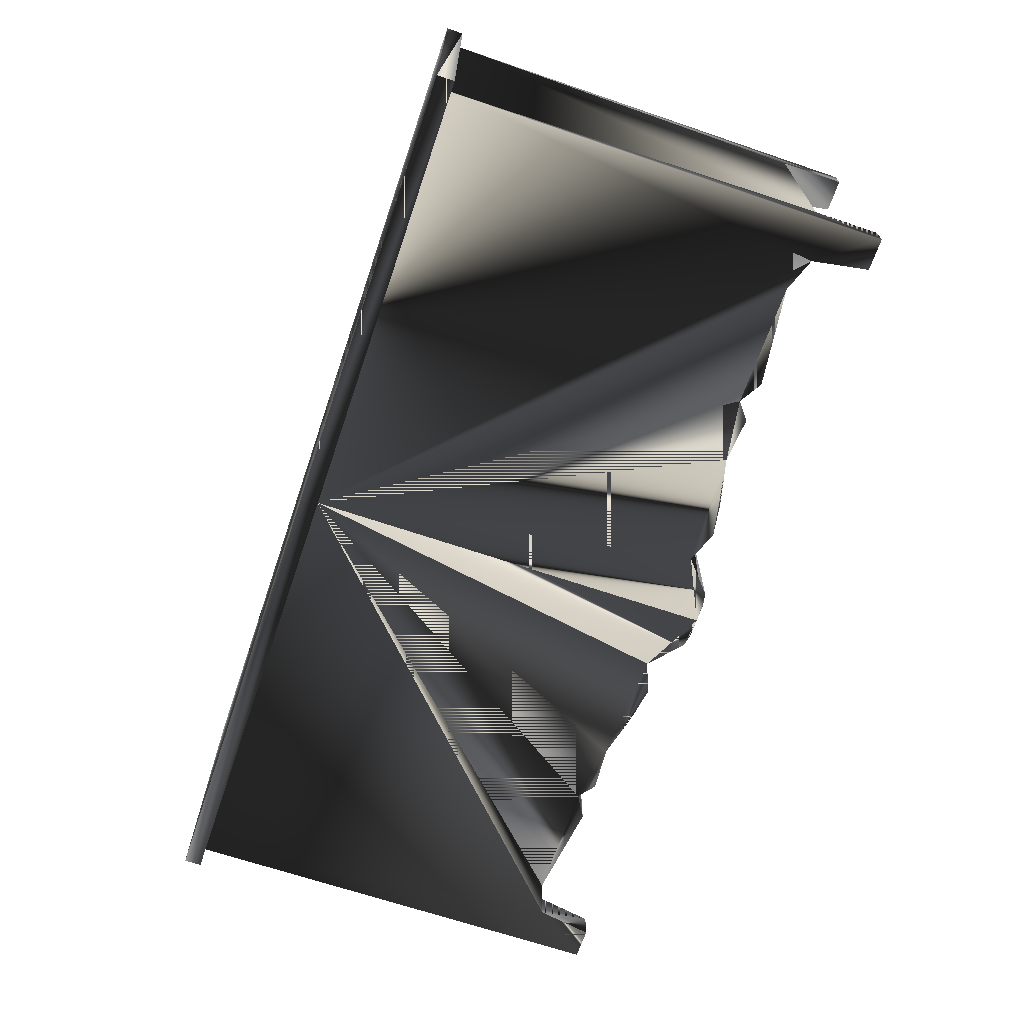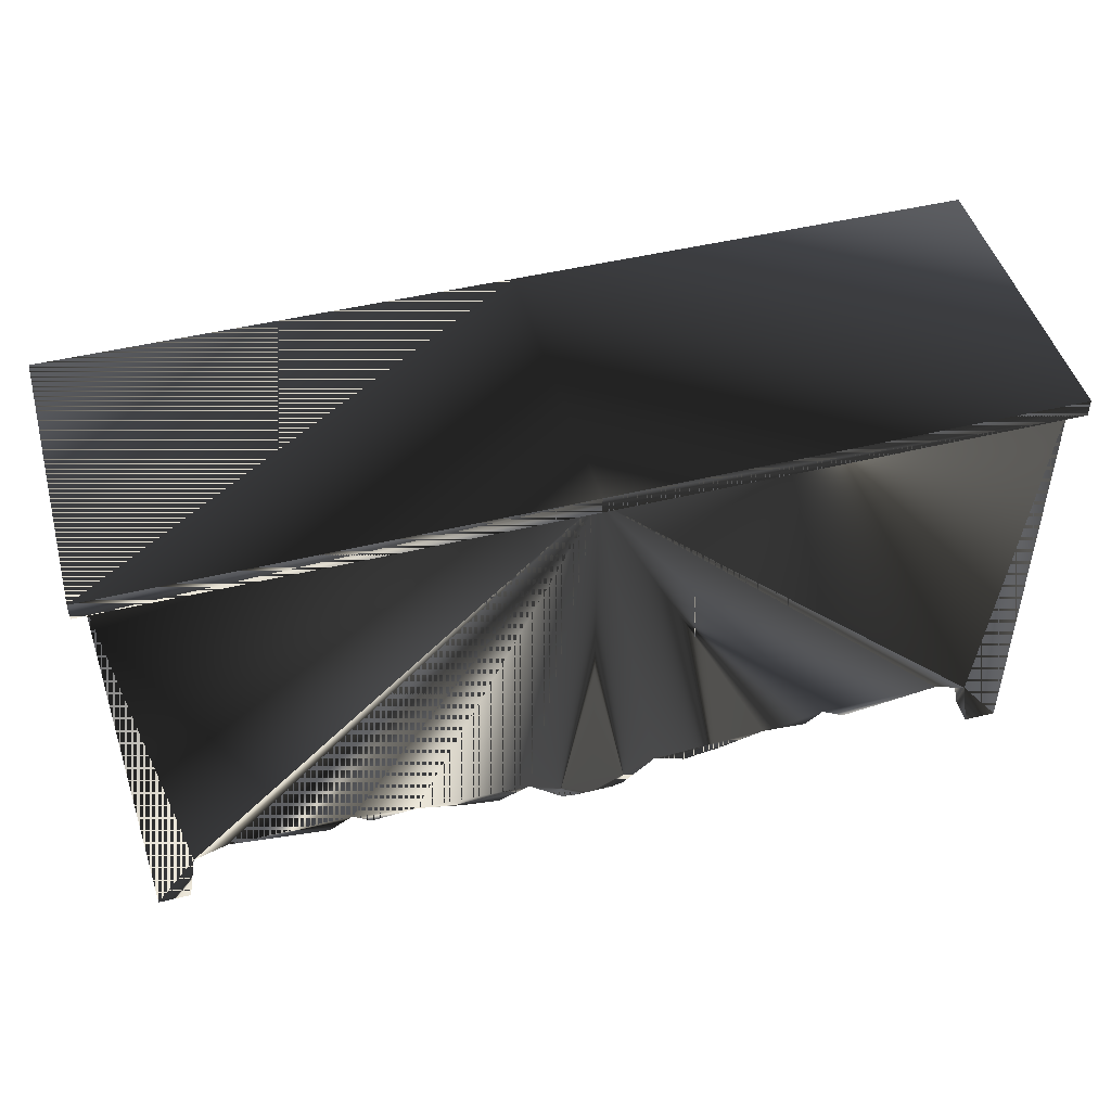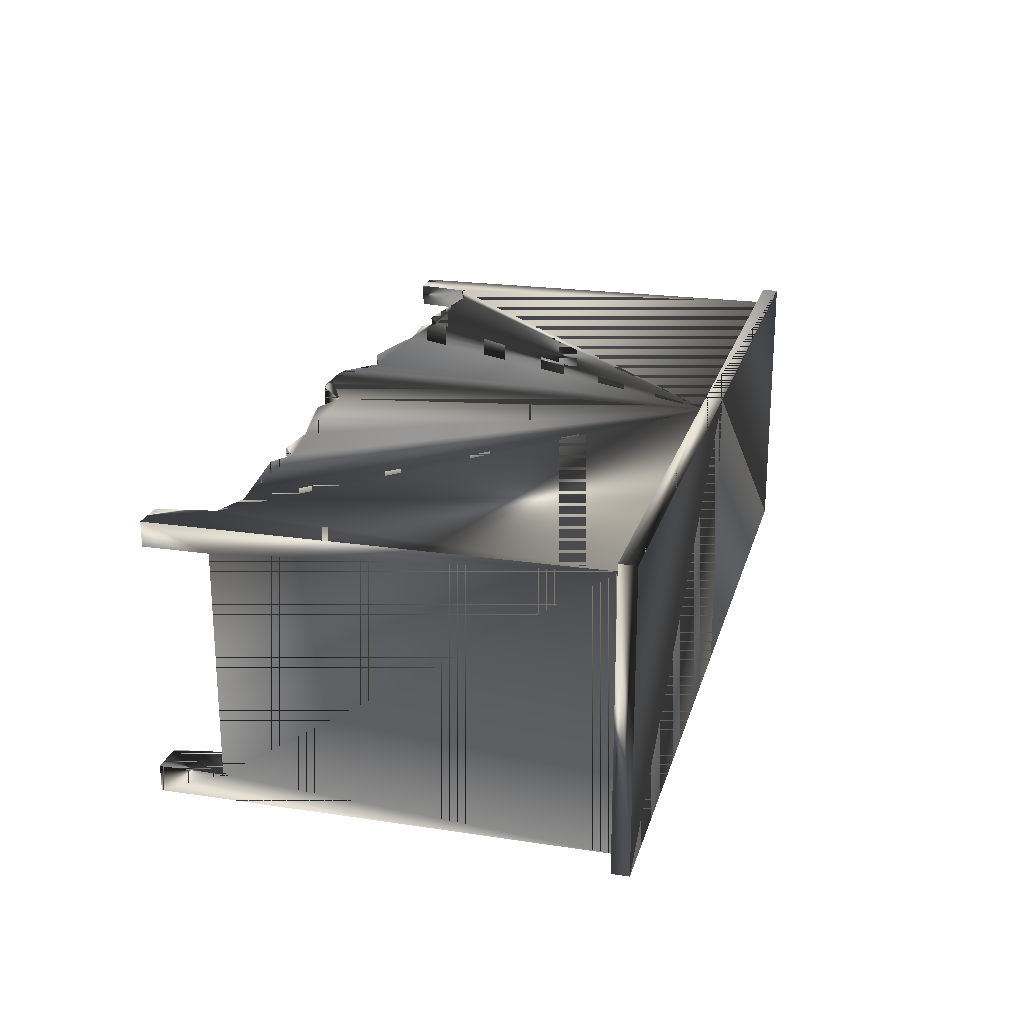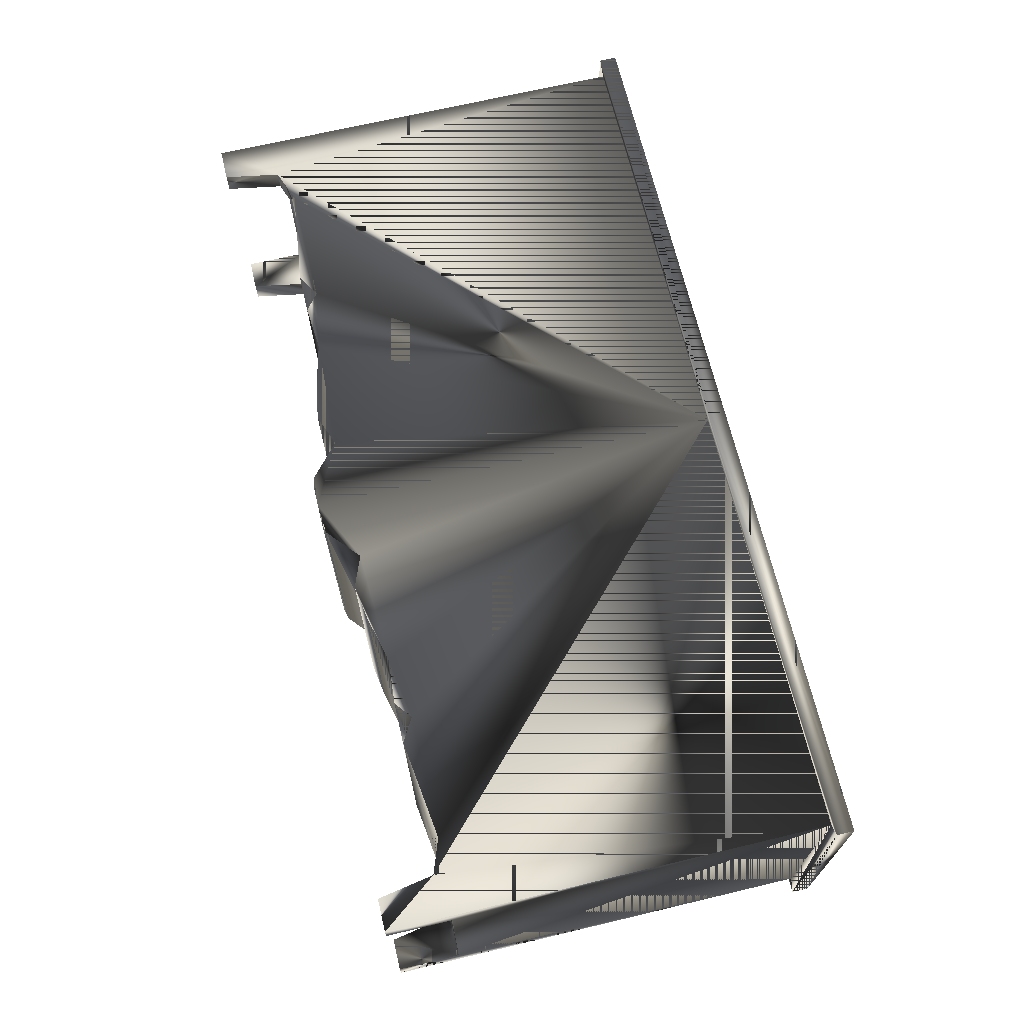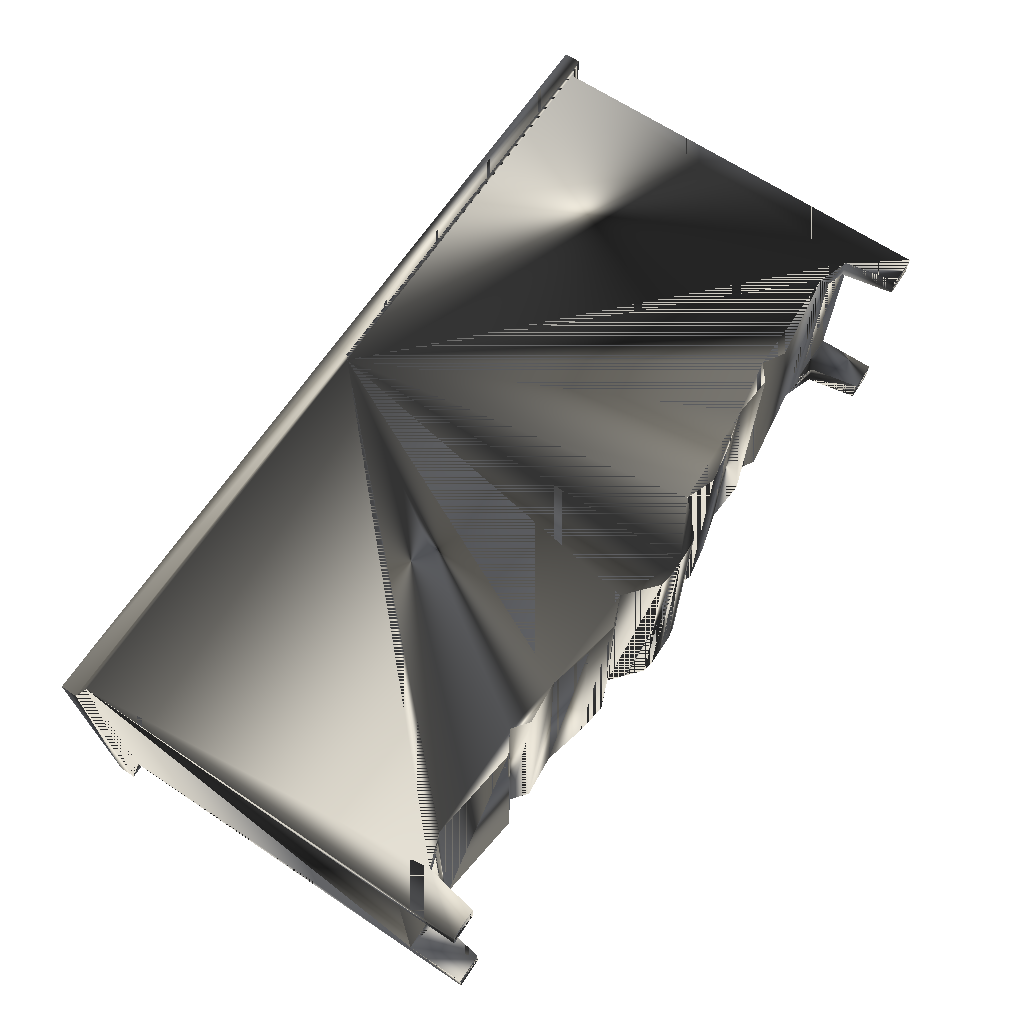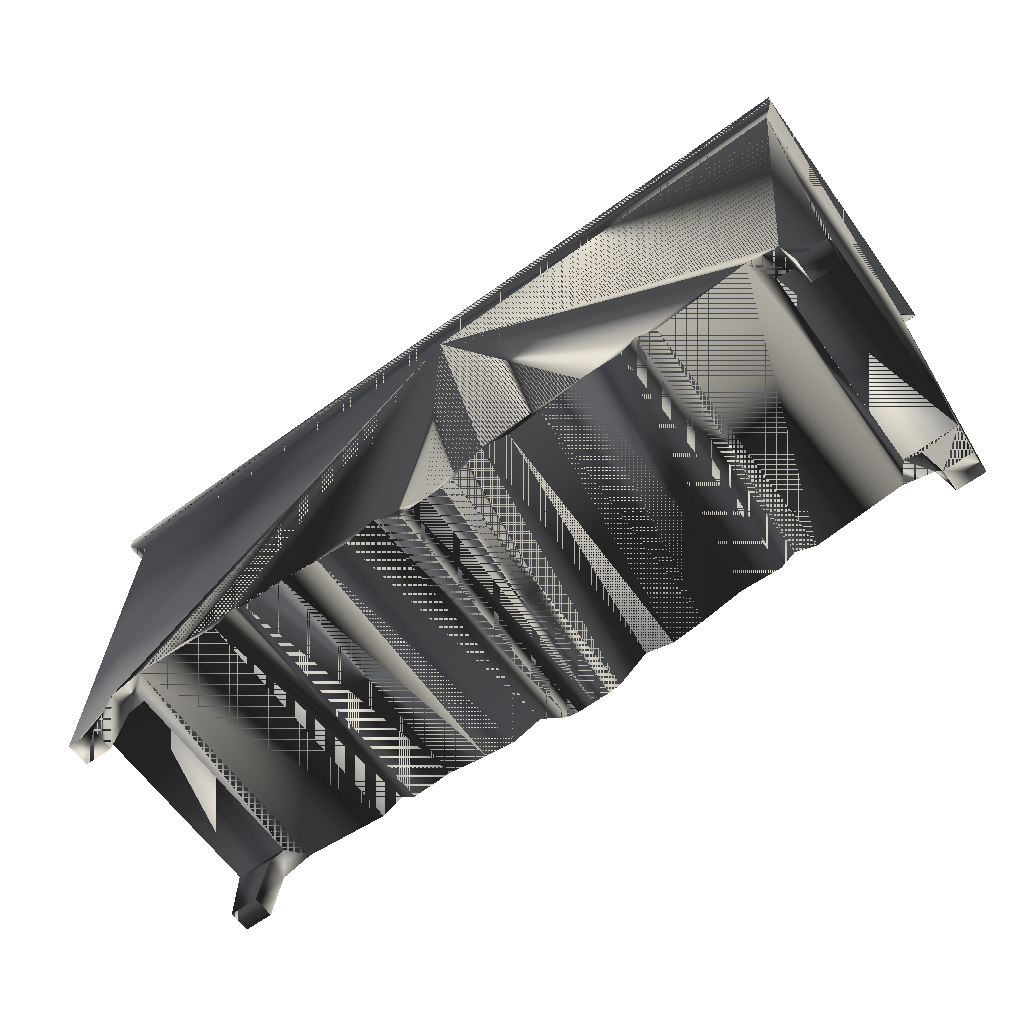
<metadata>
{"format":"obj","ext":"obj","renderer":"f3d","projection":"perspective","resolution":1024,"background":"white","views":[{"elev":-67.3,"azim":-108.8,"up":"+Z"},{"elev":47.2,"azim":164.5,"up":"+Y"},{"elev":21.8,"azim":104.8,"up":"+Z"},{"elev":68.2,"azim":76.6,"up":"+Z"},{"elev":66.8,"azim":-56.3,"up":"+Z"},{"elev":-64.8,"azim":-143.9,"up":"+Y"}]}
</metadata>
<code>
g SM_dresser
v 79.11 13.16 -24.99
v 79.11 13.5 -24.99
v 79.11 13.5 -24.99
v 79.11 13.16 21.98
v 79.11 13.16 -24.99
v 79.11 13.5 21.98
v 91.76 0.04219 -24.99
v 91.76 13.5 -24.99
v 85.1 0.04218 -24.99
v 91.76 0.04218 21.98
v 85.1 0.04217 21.98
v 79.11 13.5 21.98
v 91.76 13.5 -24.99
v 91.76 13.5 21.98
v 79.11 13.5 -24.99
v 79.11 13.16 21.98
v 91.76 13.5 21.98
v 79.11 13.5 21.98
v 79.11 13.16 -24.99
v 85.1 0.04218 -24.99
v 85.1 0.04218 -24.99
v 91.76 0.04219 -30.45
v 91.76 0.04219 -24.99
v 91.76 0.04219 -24.99
v 85.1 0.04217 27.05
v 91.76 0.04218 21.98
v 91.76 0.04219 -30.45
v 91.76 0.04218 27.05
v 85.1 0.04217 21.98
v 79.11 13.16 21.98
v 94.44 95.22 29.69
v 94.44 95.22 -33.09
v 94.44 95.22 29.69
v 94.44 95.22 -33.09
v 94.44 95.22 29.69
v 94.44 95.22 -33.09
v 91.76 13.5 21.98
v 91.76 13.5 -24.99
v 85.1 0.04217 27.05
v 91.76 0.04218 21.98
v 91.76 0.04218 27.05
v 85.1 0.04217 21.98
v 85.1 0.04217 27.05
v 91.76 0.04218 27.05
v 91.76 0.04219 -30.45
v -79.39 13.16 -24.99
v -79.39 13.5 -24.99
v -79.39 13.5 -24.99
v -79.39 13.16 21.98
v -79.39 13.5 21.98
v -79.39 13.16 -24.99
v -92.04 0.04219 -24.99
v -85.38 0.04218 -24.99
v -92.04 13.5 -24.99
v -85.38 0.04217 21.98
v -92.04 0.04218 21.98
v -79.39 13.5 21.98
v -92.04 13.5 -24.99
v -79.39 13.5 -24.99
v -92.04 13.5 21.98
v -79.39 13.16 21.98
v -92.04 13.5 21.98
v -79.39 13.5 21.98
v -79.39 13.16 -24.99
v -85.38 0.04218 -24.99
v -85.38 0.04218 -30.45
v -85.38 0.04218 -24.99
v -92.04 0.04219 -30.45
v -85.38 0.04218 -30.45
v -92.04 0.04219 -24.99
v -92.04 0.04219 -24.99
v -85.38 0.04217 27.05
v -92.04 0.04218 21.98
v -92.04 0.04219 -30.45
v -92.04 0.04218 27.05
v -85.38 0.04217 21.98
v -79.39 13.16 21.98
v -94.72 95.22 29.69
v -94.72 95.22 -33.09
v -94.72 95.22 29.69
v -94.72 95.22 -33.09
v -94.72 95.22 29.69
v -94.72 95.22 -33.09
v -92.04 13.5 21.98
v -92.04 13.5 -24.99
v -85.38 0.04217 27.05
v -92.04 0.04218 21.98
v -85.38 0.04217 21.98
v -92.04 0.04218 27.05
v -85.38 0.04217 27.05
v -92.04 0.04218 27.05
v -85.38 0.04218 -30.45
v -92.04 0.04219 -30.45
v -6.683 5.237 -30.45
v -6.683 5.237 -30.45
v 6.409 5.237 27.05
v 6.409 5.237 27.05
v 91.76 91.69 27.05
v 91.76 91.69 27.05
v 91.76 91.69 -30.45
v 91.76 91.69 -30.45
v -92.04 91.69 27.05
v -92.04 91.69 27.05
v 50.4 14.46 27.05
v 50.4 14.46 27.05
v 46.77 11.59 -30.45
v 46.77 11.59 -30.45
v -92.04 91.69 -30.45
v -92.04 91.69 -30.45
v 83.05 11.74 -30.45
v 83.05 11.74 -30.45
v 83.05 11.74 27.05
v 83.05 11.74 27.05
v -6.683 5.237 27.05
v -6.683 5.237 27.05
v 55.24 11.59 27.05
v 55.24 11.59 27.05
v -20.29 8.714 -30.45
v -20.29 8.714 -30.45
v -20.29 8.714 27.05
v -20.29 8.714 27.05
v -47.05 11.59 -30.45
v -47.05 11.59 -30.45
v -76.22 14.31 -30.45
v -76.22 14.31 -30.45
v 20.01 8.714 -30.45
v 20.01 8.714 -30.45
v 6.409 5.237 -30.45
v 6.409 5.237 -30.45
v 20.01 8.714 27.05
v 20.01 8.714 27.05
v 46.77 11.59 27.05
v 46.77 11.59 27.05
v -47.05 11.59 27.05
v -47.05 11.59 27.05
v -55.51 11.59 27.05
v -55.51 11.59 27.05
v 75.95 14.31 -30.45
v 75.95 14.31 -30.45
v -50.67 14.46 27.05
v -50.67 14.46 27.05
v -76.22 14.31 27.05
v -76.22 14.31 27.05
v 50.4 14.46 -30.45
v 50.4 14.46 -30.45
v 55.24 11.59 -30.45
v 55.24 11.59 -30.45
v -50.67 14.46 -30.45
v -50.67 14.46 -30.45
v -55.51 11.59 -30.45
v -55.51 11.59 -30.45
v 13.36 11.28 27.05
v 13.36 11.28 27.05
v -13.64 11.28 27.05
v -13.64 11.28 27.05
v 75.95 14.31 27.05
v 75.95 14.31 27.05
v 13.36 11.28 -30.45
v 13.36 11.28 -30.45
v -13.64 11.28 -30.45
v -13.64 11.28 -30.45
v -94.72 91.58 29.69
v -94.72 91.58 29.69
v -94.72 91.58 -33.09
v -94.72 91.58 -33.09
v 94.44 91.58 29.69
v 94.44 91.58 29.69
v -83.33 11.74 -30.45
v -83.33 11.74 -30.45
v -83.33 11.74 27.05
v -83.33 11.74 27.05
v 94.44 91.58 -33.09
v 94.44 91.58 -33.09
v 37.25 12.34 -30.45
v 37.25 12.34 -30.45
v -37.52 12.34 -30.45
v -37.52 12.34 -30.45
v 83.05 11.74 -24.99
v 83.05 11.74 -24.99
v -83.33 11.74 -24.99
v -83.33 11.74 -24.99
v 83.05 11.74 21.98
v 83.05 11.74 21.98
v -83.33 11.74 21.98
v -83.33 11.74 21.98
v 85.1 0.04218 -30.45
v 85.1 0.04218 -30.45
v 37.25 12.34 27.05
v 37.25 12.34 27.05
v -37.52 12.34 27.05
v -37.52 12.34 27.05
v -4.069 4.747 -30.45
v -4.069 4.747 -30.45
v 27.57 9.924 27.05
v 27.57 9.924 27.05
v -27.85 9.924 27.05
v -27.85 9.924 27.05
v 3.794 4.747 27.05
v 3.794 4.747 27.05
v 27.57 9.924 -30.45
v 27.57 9.924 -30.45
v -27.85 9.924 -30.45
v -27.85 9.924 -30.45
v 3.794 4.747 -30.45
v 3.794 4.747 -30.45
v -4.069 4.747 27.05
v -4.069 4.747 27.05
v -0.1373 91.69 27.05
v -0.1373 91.69 -30.45
v -0.1373 91.58 29.69
v -0.1373 91.58 -33.09
v -0.1373 4.747 27.05
v -0.1373 4.747 27.05
v -0.1373 95.22 29.69
v -0.1373 95.22 29.69
v -0.1373 4.747 -30.45
v -0.1373 4.747 -30.45
v -0.1373 95.22 -33.09
v -0.1373 95.22 -33.09
f 209 169 109
f 11 182 17
f 30 138 19
f 103 91 171
f 87 88 89
f 86 89 88
f 85 102 108
f 102 85 84
f 83 215 219
f 3 6 5
f 99 113 44
f 12 15 14
f 55 62 184
f 181 67 168
f 180 47 54
f 37 28 26
f 13 14 15
f 71 85 74
f 17 182 18
f 4 5 6
f 111 101 45
f 112 183 29
f 125 169 209
f 103 171 208
f 171 143 208
f 65 70 69
f 84 73 75
f 38 100 98
f 77 64 124
f 48 51 50
f 58 59 60
f 24 27 38
f 52 53 54
f 142 77 124
f 102 84 75
f 57 60 59
f 54 53 180
f 98 37 38
f 8 178 9
f 22 23 187
f 40 41 42
f 7 8 9
f 178 8 2
f 168 124 181
f 74 85 108
f 68 69 70
f 62 55 56
f 170 77 142
f 98 28 37
f 170 76 185
f 39 42 41
f 62 63 184
f 17 10 11
f 49 50 51
f 27 100 38
f 156 138 30
f 215 35 36
f 169 93 109
f 45 187 111
f 179 110 21
f 112 29 25
f 43 44 113
f 32 31 166
f 210 167 33
f 173 211 218
f 166 172 32
f 33 214 210
f 79 162 78
f 188 194 174
f 189 208 153
f 216 161 209
f 217 213 193
f 162 79 164
f 218 165 81
f 145 209 139
f 146 138 116
f 157 208 105
f 156 116 138
f 208 155 212
f 207 193 213
f 116 104 146
f 105 117 157
f 160 154 118
f 161 177 209
f 120 118 154
f 191 155 208
f 202 196 176
f 177 161 119
f 150 136 124
f 149 125 209
f 200 174 194
f 159 209 175
f 158 126 152
f 175 127 159
f 130 152 126
f 153 131 189
f 104 132 144
f 105 208 189
f 190 176 196
f 155 191 121
f 136 150 140
f 143 141 208
f 110 179 138
f 139 209 111
f 140 148 134
f 141 191 208
f 142 124 136
f 141 143 137
f 175 209 145
f 106 144 132
f 144 146 104
f 139 147 145
f 122 134 148
f 177 149 209
f 148 140 150
f 125 149 151
f 152 96 158
f 208 212 153
f 154 160 114
f 212 155 115
f 113 208 157
f 112 156 30
f 128 158 96
f 216 209 159
f 94 114 160
f 161 216 95
f 164 102 162
f 208 163 103
f 102 164 108
f 109 211 209
f 172 166 98
f 167 210 208
f 66 168 67
f 93 169 92
f 170 72 76
f 90 171 91
f 98 100 172
f 211 173 101
f 145 107 175
f 174 106 188
f 176 190 122
f 149 177 123
f 2 1 178
f 179 19 138
f 47 180 46
f 181 124 64
f 30 183 112
f 16 18 182
f 61 184 63
f 77 170 185
f 20 187 23
f 186 21 110
f 132 188 106
f 189 133 105
f 134 122 190
f 191 141 135
f 193 207 94
f 95 216 192
f 194 130 200
f 189 131 195
f 196 202 120
f 191 197 121
f 96 199 128
f 212 97 153
f 126 200 130
f 175 201 127
f 118 120 202
f 177 119 203
f 205 128 199
f 159 129 216
f 114 94 207
f 212 115 206
f 99 208 113
f 208 99 167
f 101 209 211
f 209 101 111
f 210 80 163
f 163 208 210
f 165 218 211
f 211 109 165
f 212 198 97
f 199 213 205
f 80 210 214
f 215 83 82
f 129 204 216
f 217 205 213
f 218 34 173
f 36 219 215
f 109 169 209
f 17 182 11
f 19 138 30
f 171 91 103
f 89 88 87
f 88 89 86
f 108 102 85
f 84 85 102
f 219 215 83
f 5 6 3
f 44 113 99
f 14 15 12
f 184 62 55
f 168 67 181
f 54 47 180
f 26 28 37
f 15 14 13
f 74 85 71
f 18 182 17
f 6 5 4
f 45 101 111
f 29 183 112
f 209 169 125
f 208 171 103
f 208 143 171
f 69 70 65
f 75 73 84
f 98 100 38
f 124 64 77
f 50 51 48
f 60 59 58
f 38 27 24
f 54 53 52
f 124 77 142
f 75 84 102
f 59 60 57
f 180 53 54
f 38 37 98
f 9 178 8
f 187 23 22
f 42 41 40
f 9 8 7
f 2 8 178
f 181 124 168
f 108 85 74
f 70 69 68
f 56 55 62
f 142 77 170
f 37 28 98
f 185 76 170
f 41 42 39
f 184 63 62
f 11 10 17
f 51 50 49
f 38 100 27
f 30 138 156
f 36 35 215
f 109 93 169
f 111 187 45
f 21 110 179
f 25 29 112
f 113 44 43
f 166 31 32
f 33 167 210
f 218 211 173
f 32 172 166
f 210 214 33
f 78 162 79
f 174 194 188
f 153 208 189
f 209 161 216
f 193 213 217
f 164 79 162
f 81 165 218
f 139 209 145
f 116 138 146
f 105 208 157
f 138 116 156
f 212 155 208
f 213 193 207
f 146 104 116
f 157 117 105
f 118 154 160
f 209 177 161
f 154 118 120
f 208 155 191
f 176 196 202
f 119 161 177
f 124 136 150
f 209 125 149
f 194 174 200
f 175 209 159
f 152 126 158
f 159 127 175
f 126 152 130
f 189 131 153
f 144 132 104
f 189 208 105
f 196 176 190
f 121 191 155
f 140 150 136
f 208 141 143
f 138 179 110
f 111 209 139
f 134 148 140
f 208 191 141
f 136 124 142
f 137 143 141
f 145 209 175
f 132 144 106
f 104 146 144
f 145 147 139
f 148 134 122
f 209 149 177
f 150 140 148
f 151 149 125
f 158 96 152
f 153 212 208
f 114 160 154
f 115 155 212
f 157 208 113
f 30 156 112
f 96 158 128
f 159 209 216
f 160 114 94
f 95 216 161
f 162 102 164
f 103 163 208
f 108 164 102
f 209 211 109
f 98 166 172
f 208 210 167
f 67 168 66
f 92 169 93
f 76 72 170
f 91 171 90
f 172 100 98
f 101 173 211
f 175 107 145
f 188 106 174
f 122 190 176
f 123 177 149
f 178 1 2
f 138 19 179
f 46 180 47
f 64 124 181
f 112 183 30
f 182 18 16
f 63 184 61
f 185 170 77
f 23 187 20
f 110 21 186
f 106 188 132
f 105 133 189
f 190 122 134
f 135 141 191
f 94 207 193
f 192 216 95
f 200 130 194
f 195 131 189
f 120 202 196
f 121 197 191
f 128 199 96
f 153 97 212
f 130 200 126
f 127 201 175
f 202 120 118
f 203 119 177
f 199 128 205
f 216 129 159
f 207 94 114
f 206 115 212
f 113 208 99
f 167 99 208
f 211 209 101
f 111 101 209
f 163 80 210
f 210 208 163
f 211 218 165
f 165 109 211
f 97 198 212
f 205 213 199
f 214 210 80
f 82 83 215
f 216 204 129
f 213 205 217
f 173 34 218
f 215 219 36

</code>
